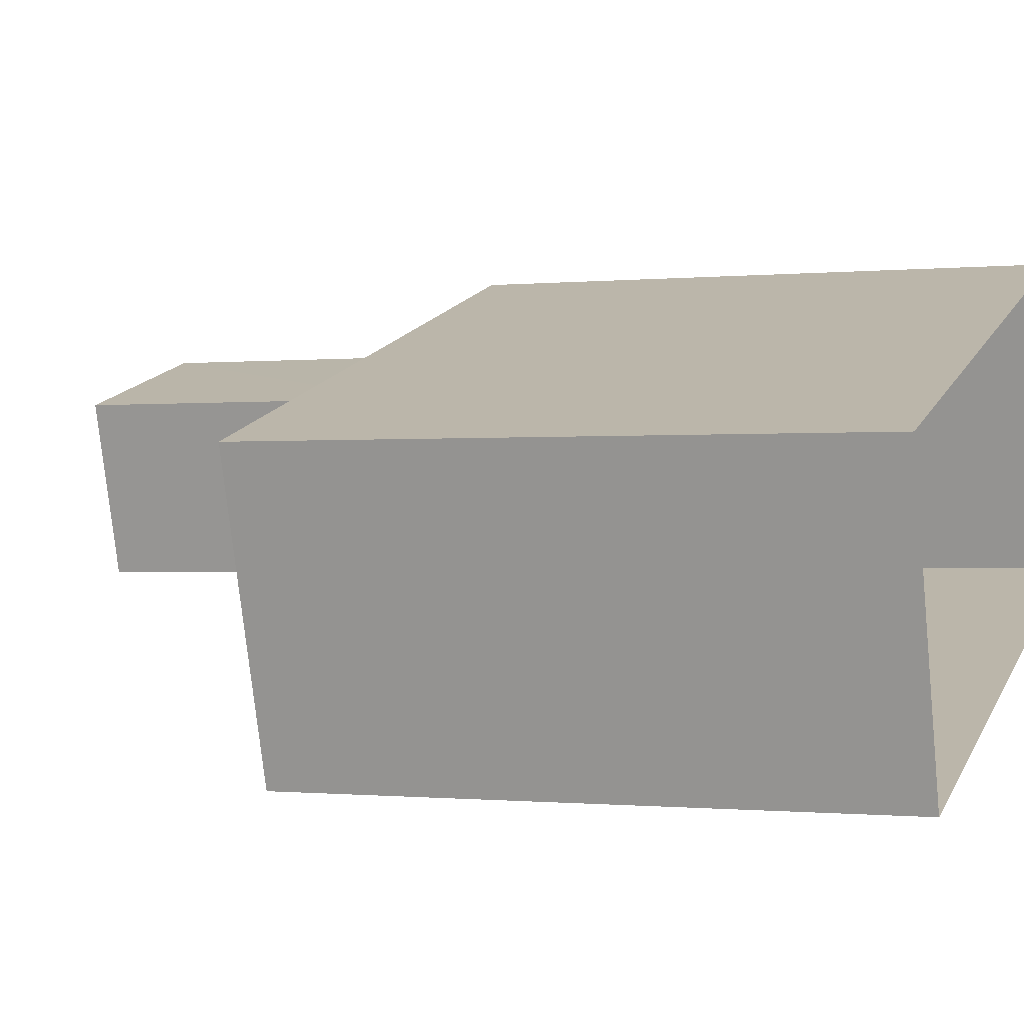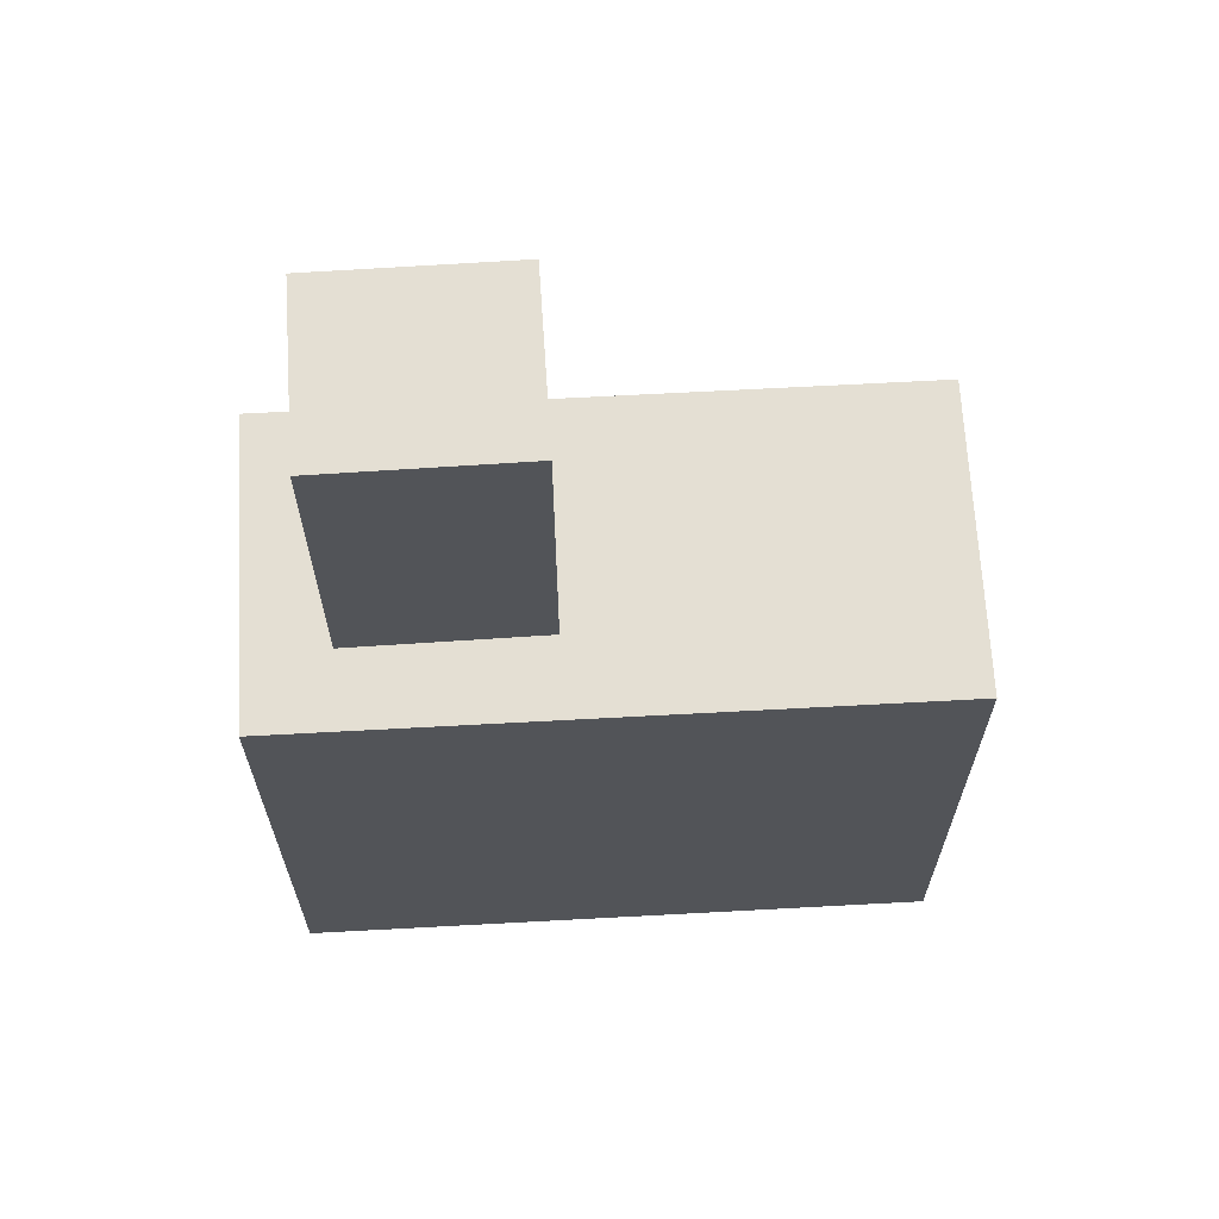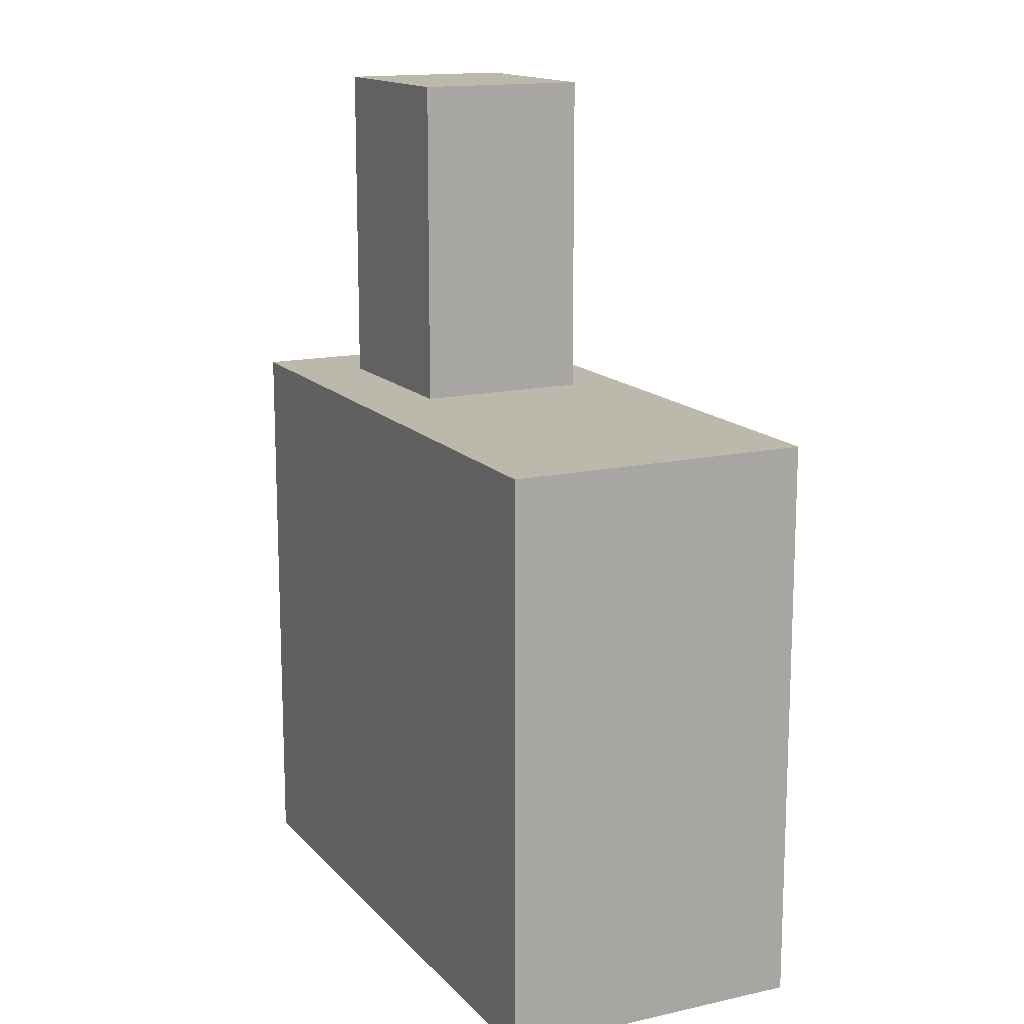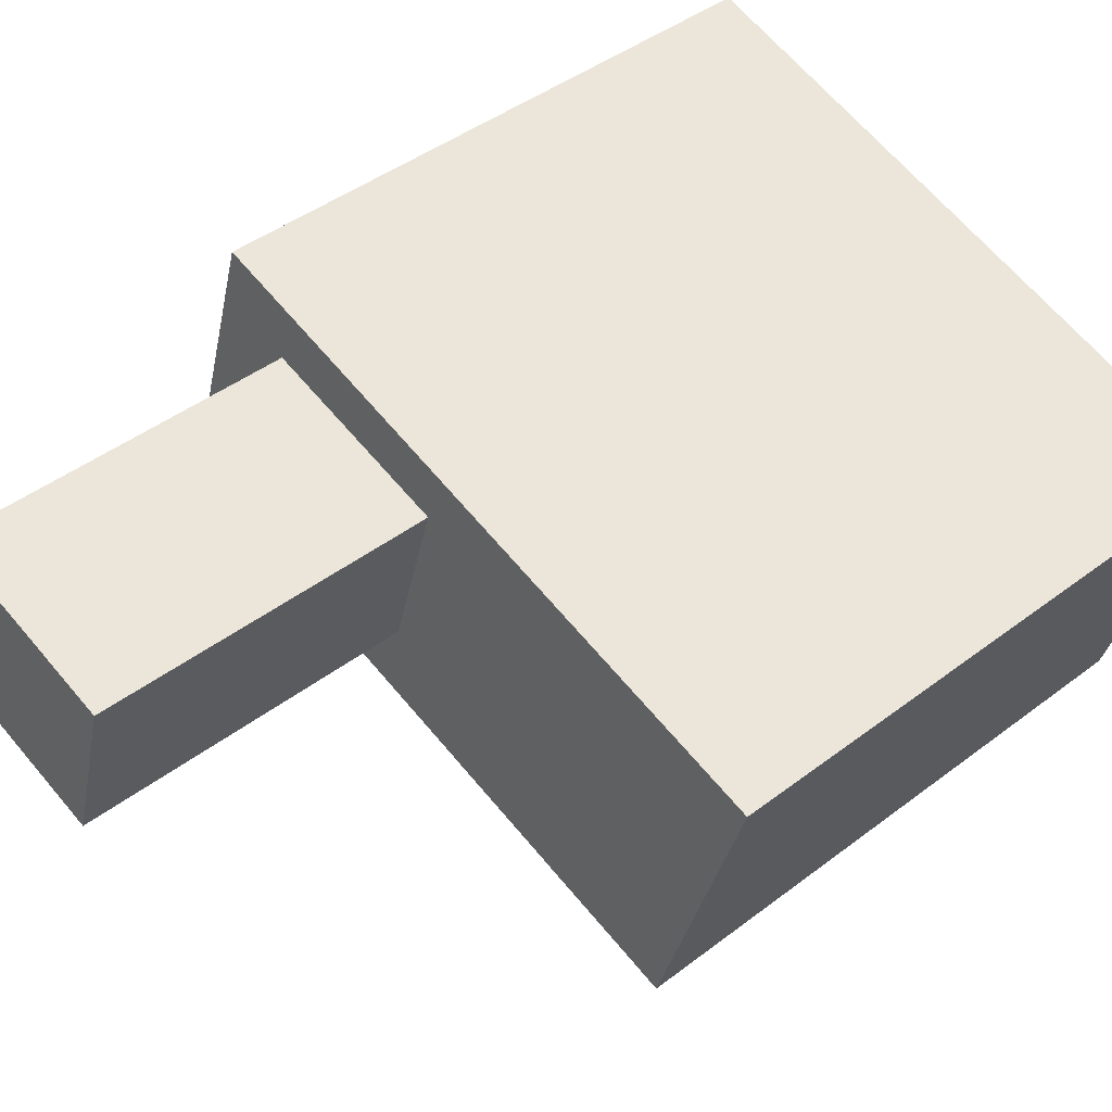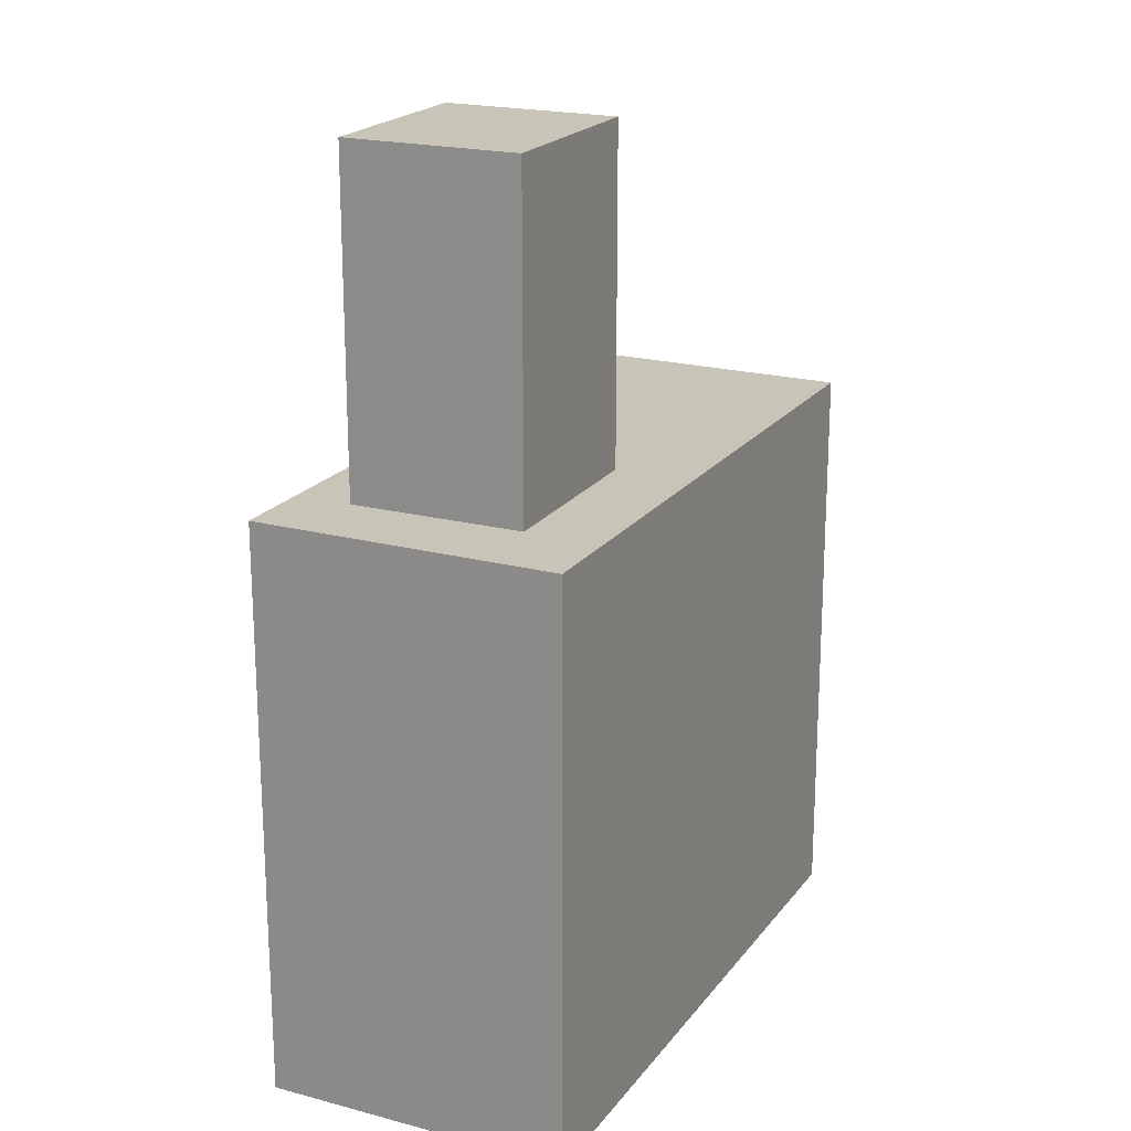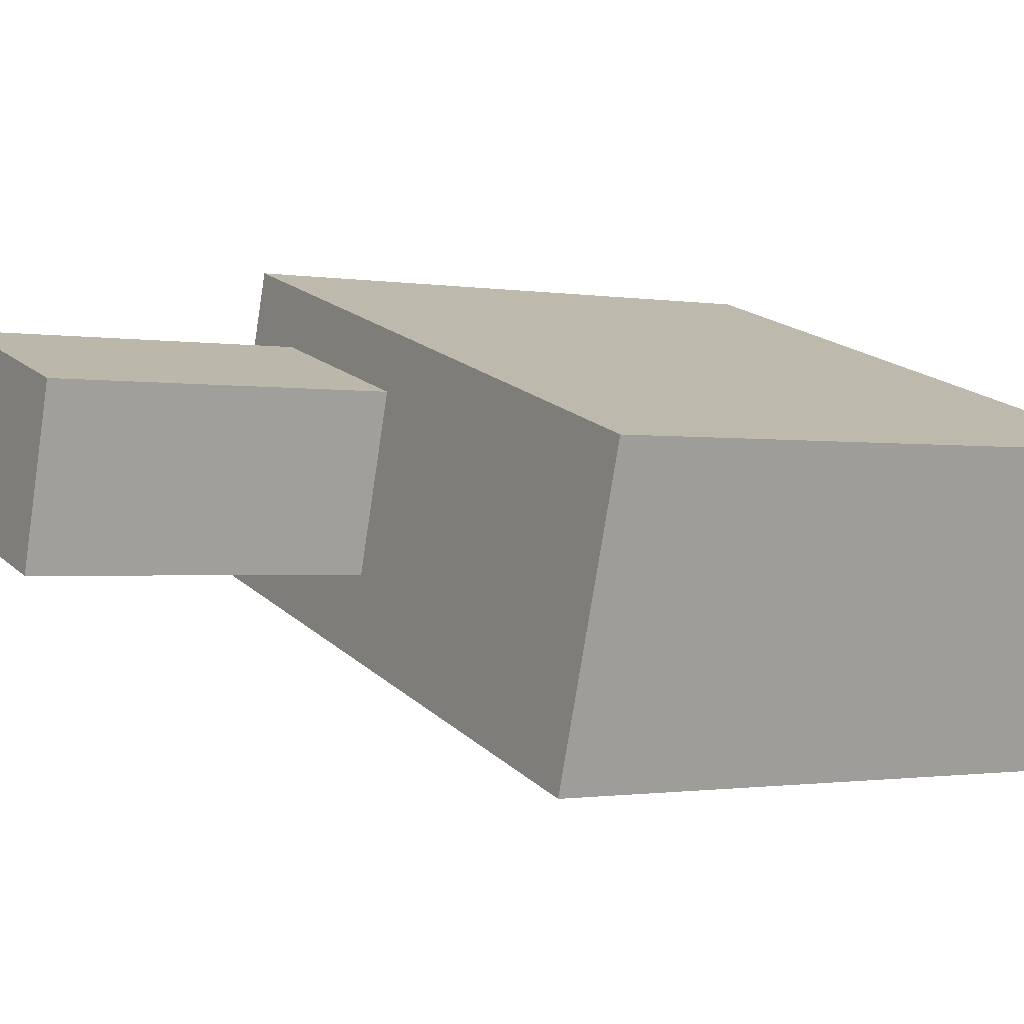
<metadata>
{"format":"obj","ext":"obj","renderer":"f3d","projection":"perspective","resolution":1024,"background":"white","views":[{"elev":-0.6,"azim":110.9,"up":"+Y"},{"elev":66.4,"azim":-19.9,"up":"+Z"},{"elev":14.6,"azim":47.2,"up":"+Z"},{"elev":43.5,"azim":47.9,"up":"+Y"},{"elev":20.2,"azim":-80.8,"up":"+Z"},{"elev":-1.1,"azim":57.4,"up":"+Y"}]}
</metadata>
<code>
v -1.196e+04 -3.393e+04 32.23
v -1.195e+04 -3.394e+04 32.23
v -1.196e+04 -3.394e+04 32.23
v -1.195e+04 -3.393e+04 32.23
v -1.195e+04 -3.393e+04 51.29
v -1.196e+04 -3.393e+04 51.29
v -1.196e+04 -3.394e+04 51.29
v -1.196e+04 -3.394e+04 51.29
v -1.196e+04 -3.394e+04 44.35
v -1.195e+04 -3.394e+04 44.35
v -1.195e+04 -3.394e+04 44.35
v -1.196e+04 -3.394e+04 44.35
v -1.196e+04 -3.394e+04 44.35
v -1.196e+04 -3.394e+04 44.35
v -1.196e+04 -3.393e+04 44.35
v -1.196e+04 -3.393e+04 44.35
v -1.195e+04 -3.393e+04 44.35
v -1.195e+04 -3.393e+04 44.35
f 1 2 3
f 1 4 2
f 5 6 7
f 8 5 7
f 9 10 11
f 10 9 12
f 13 12 14
f 12 9 14
f 13 14 15
f 15 16 13
f 16 17 18
f 11 17 9
f 18 17 11
f 16 15 17
f 15 7 6
f 15 14 7
f 17 6 5
f 17 15 6
f 17 5 8
f 9 17 8
f 9 8 7
f 14 9 7
f 3 13 1
f 1 13 16
f 12 13 3
f 16 4 1
f 16 18 4
f 4 11 2
f 2 11 10
f 18 11 4
f 12 3 2
f 10 12 2

</code>
